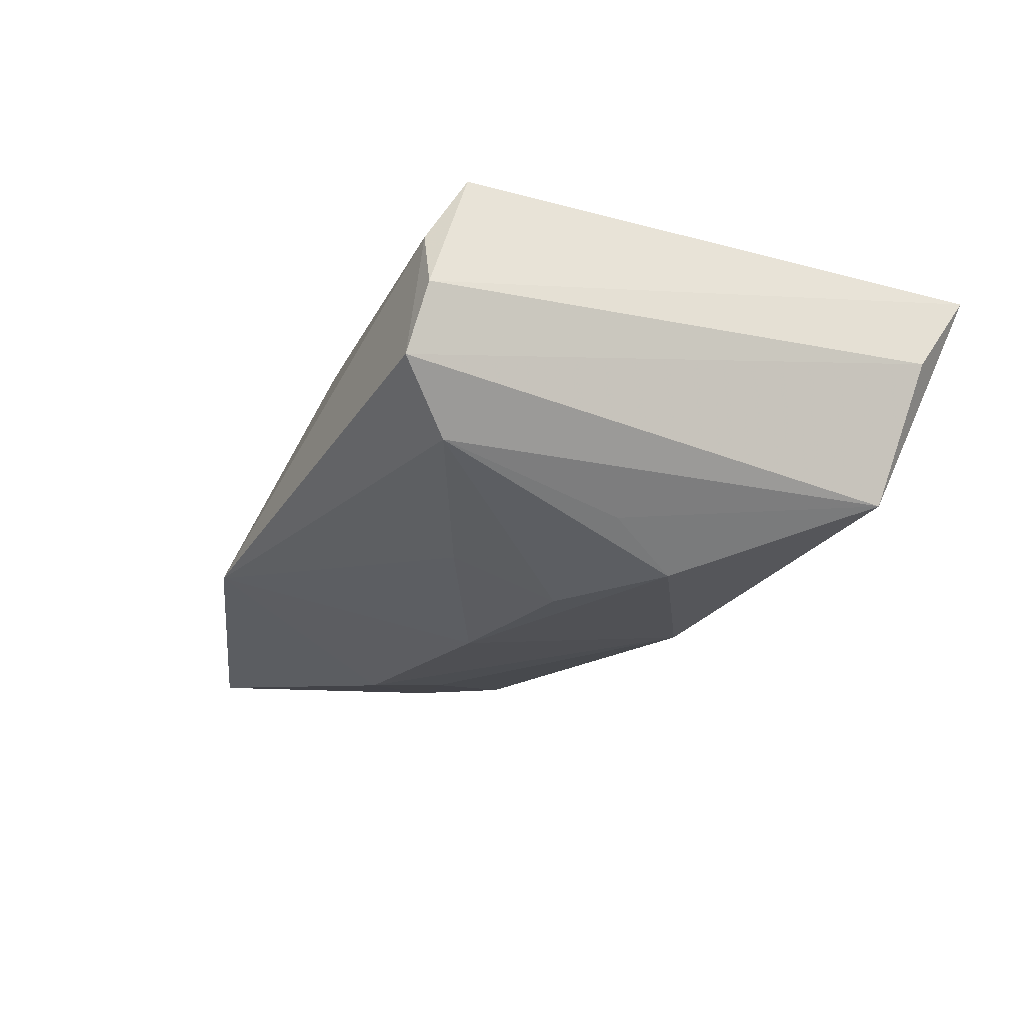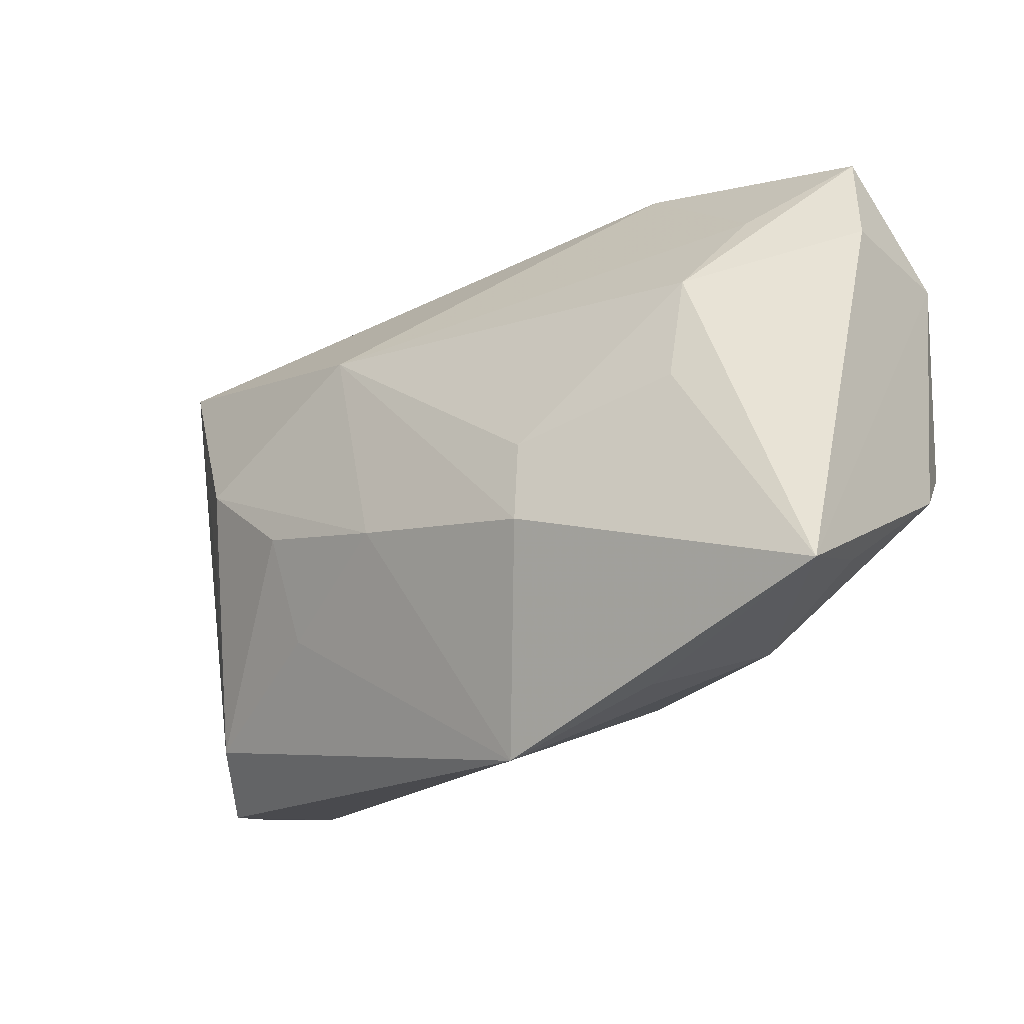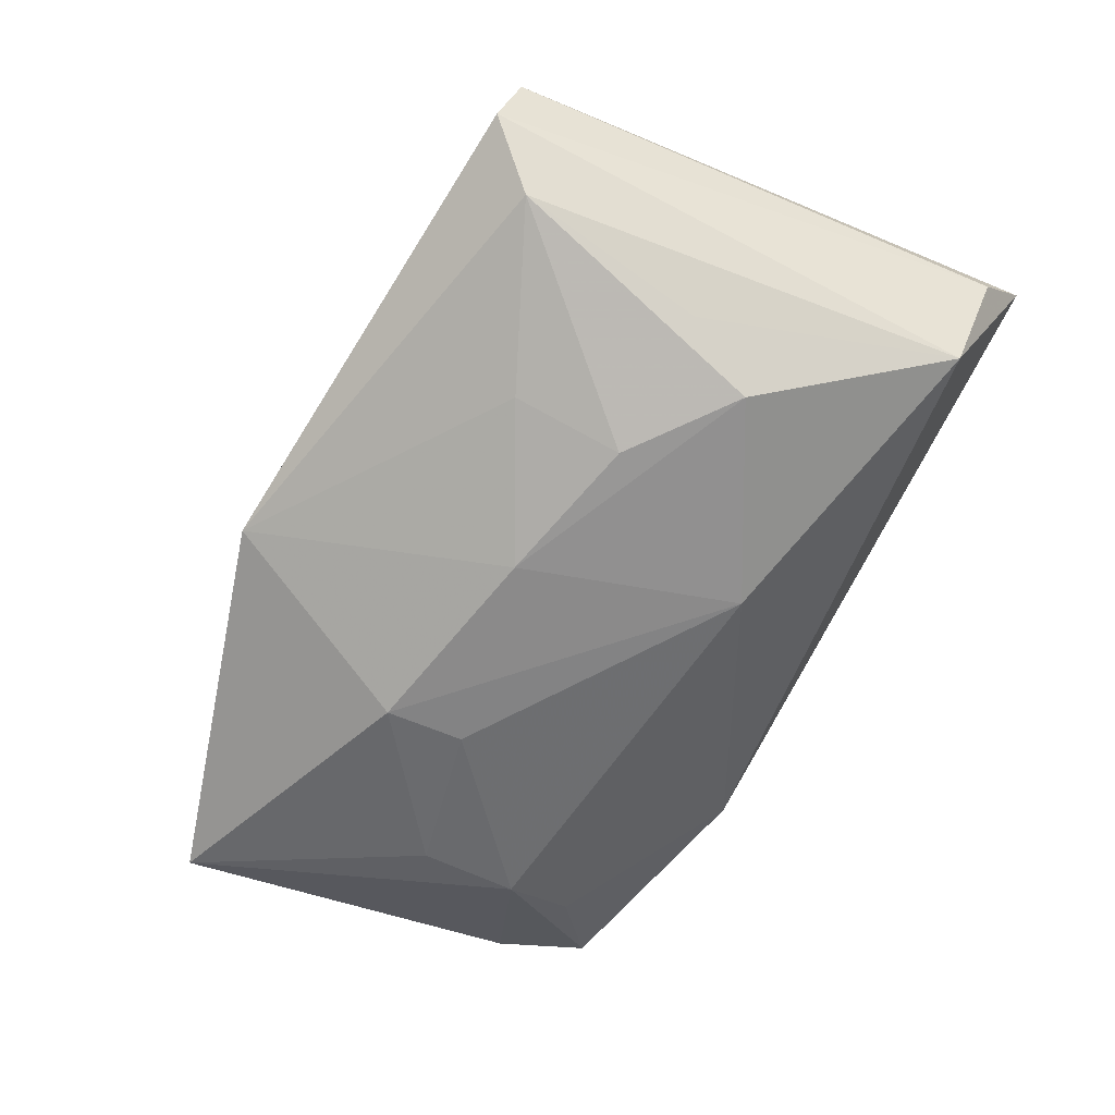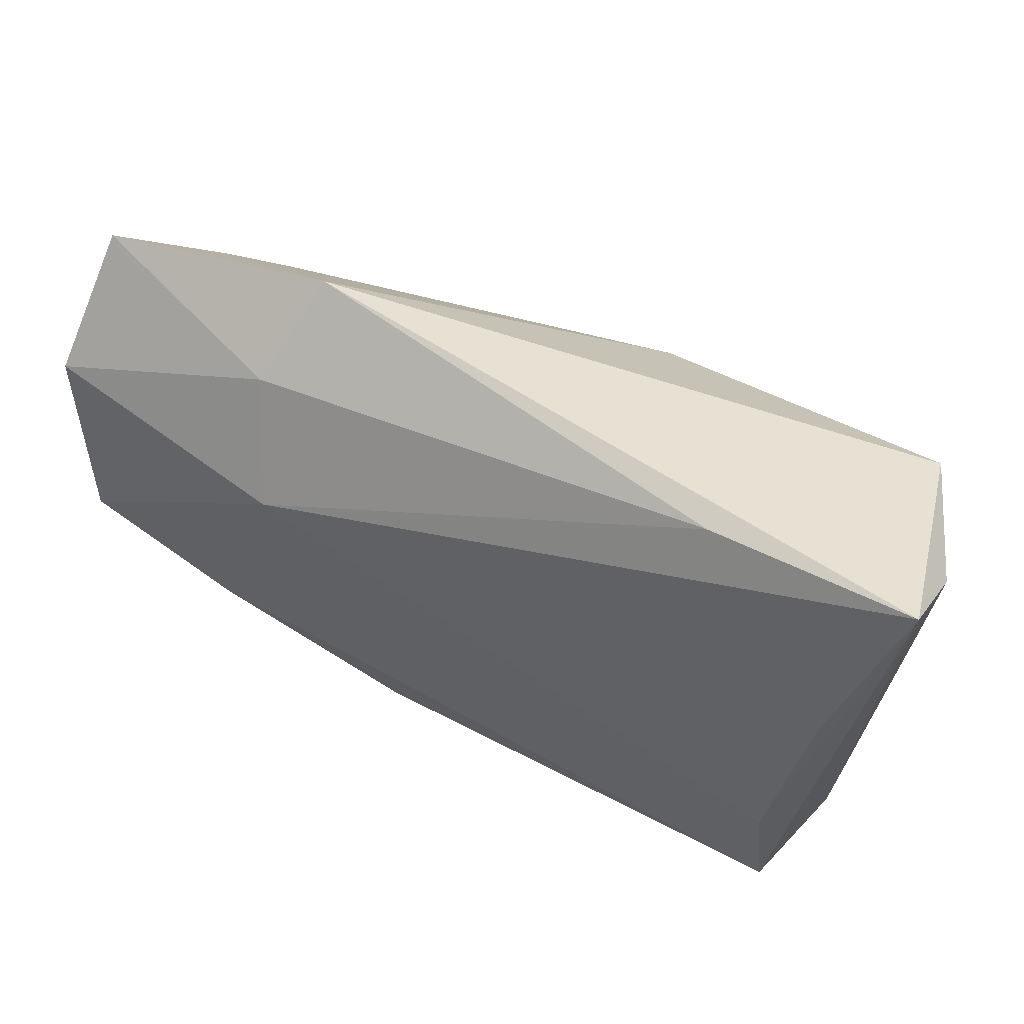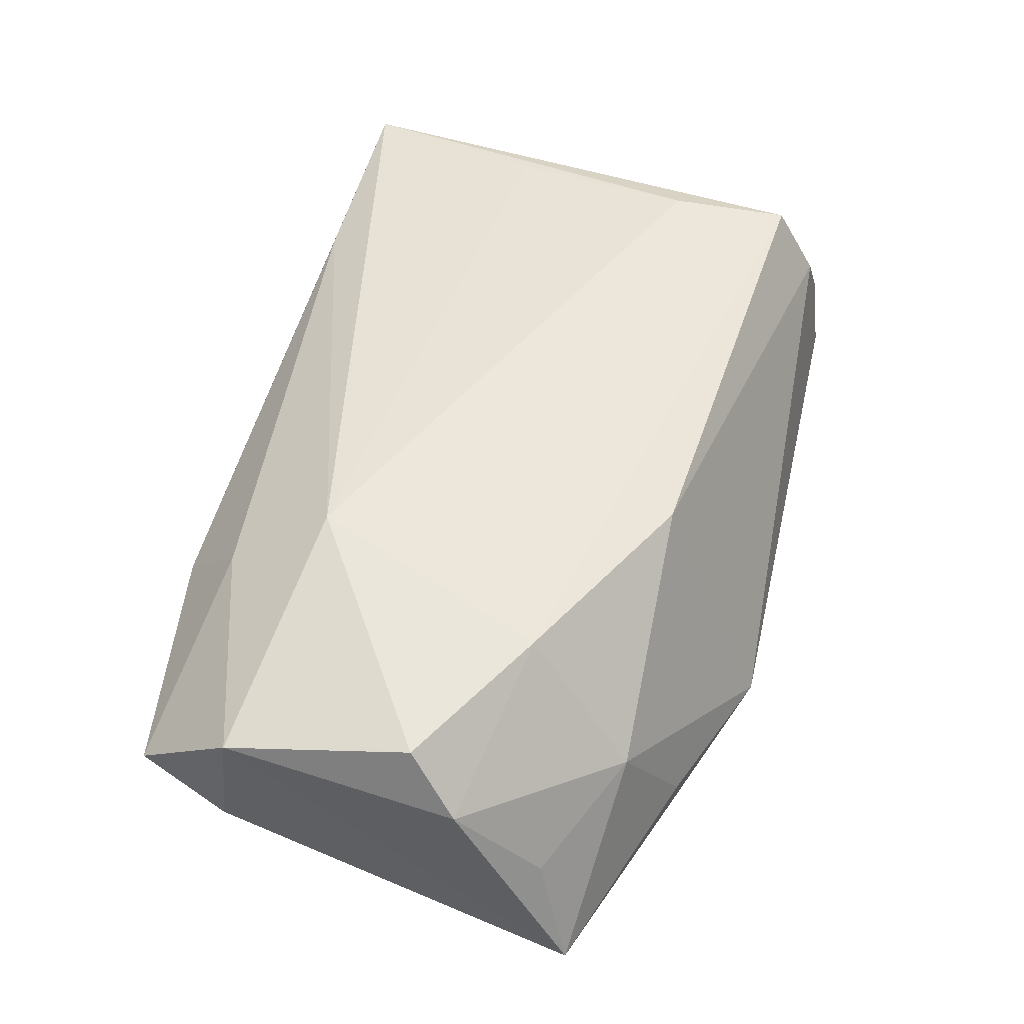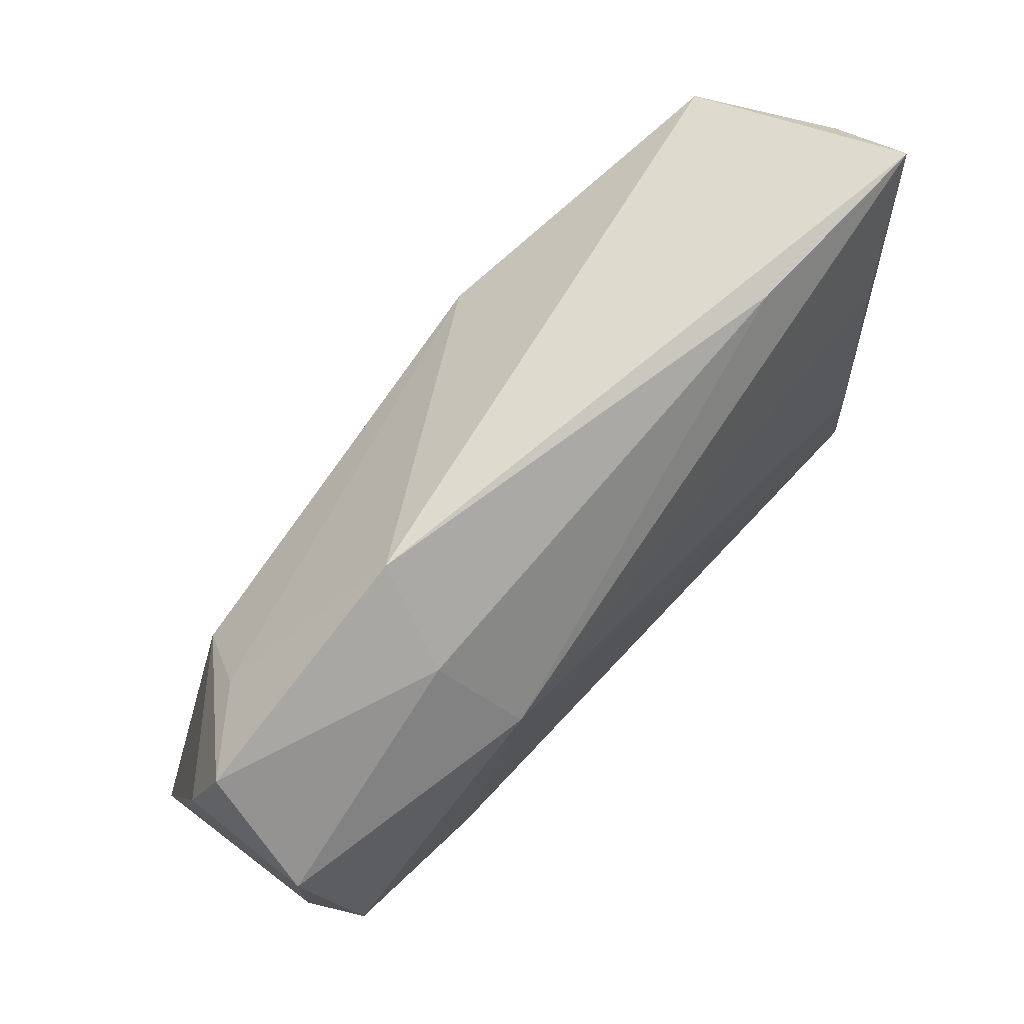
<metadata>
{"format":"obj","ext":"obj","renderer":"f3d","projection":"perspective","resolution":1024,"background":"white","views":[{"elev":-21.3,"azim":67.1,"up":"+Z"},{"elev":-22.8,"azim":-138.1,"up":"+Y"},{"elev":-66.5,"azim":62.2,"up":"+Z"},{"elev":58.6,"azim":25.9,"up":"+Y"},{"elev":53.5,"azim":-72.2,"up":"+Z"},{"elev":71.5,"azim":-48.8,"up":"+Y"}]}
</metadata>
<code>
v 0.02736 0.03474 0.01093
v -0.05446 0.01873 -0.001694
v -0.01115 -0.03693 -0.01268
v -0.02969 -0.03159 -0.01068
v 0.04592 0.02544 -0.01383
v -0.05046 0.001938 0.0166
v 0.04308 -0.02483 0.01914
v -0.05012 -0.004405 0.0178
v -0.0388 0.01261 -0.01473
v -0.05305 -0.0103 0.01075
v -0.05367 0.01722 0.01326
v -0.02002 -0.01303 -0.02194
v 0.04291 -0.02985 0.01098
v -0.02719 0.02747 0.01057
v 0.04675 -0.03061 0.003499
v -0.04236 0.02222 -0.006849
v -0.05409 -0.02432 -0.01448
v 0.05096 0.03572 0.01196
v 0.0197 -0.01698 -0.01731
v -0.05012 -0.01981 -0.001405
v -0.02336 0.01573 0.01914
v -0.03822 0.0006507 -0.0167
v 0.0415 -0.01073 0.01914
v 0.03693 -0.003764 -0.01643
v 0.05177 0.02892 0.002395
v -0.03578 -0.02605 0.003138
v 0.0443 -0.03226 -0.004483
v 0.03922 -0.02591 -0.01139
v -0.03229 -0.01321 0.01819
v -0.008978 -0.02358 0.01736
v -0.02378 0.03572 0.0004337
v 0.003253 -0.008459 -0.02213
v 0.02059 -0.004467 -0.02143
v -0.0197 -0.003679 -0.02095
v -0.05188 0.02984 0.001511
v 0.04484 0.01209 0.01589
v 0.01065 0.01685 -0.0204
v 0.03258 0.004751 -0.02088
f 25 27 5
f 29 7 21
f 3 27 13
f 21 7 23
f 23 36 21
f 9 17 2
f 2 35 9
f 7 29 30
f 3 13 30
f 30 13 7
f 7 13 15
f 15 13 27
f 15 27 25
f 28 27 3
f 28 5 27
f 3 17 12
f 37 9 16
f 16 9 35
f 25 5 18
f 18 15 25
f 7 15 18
f 18 23 7
f 36 23 18
f 21 36 18
f 35 14 31
f 31 18 5
f 37 16 31
f 31 16 35
f 31 5 37
f 11 6 21
f 21 14 11
f 11 14 35
f 11 35 2
f 2 17 11
f 11 17 10
f 8 29 21
f 21 6 8
f 10 29 8
f 8 11 10
f 6 11 8
f 4 17 3
f 26 29 10
f 26 30 29
f 17 4 26
f 3 30 26
f 26 4 3
f 19 28 3
f 33 28 19
f 38 28 33
f 37 5 38
f 32 12 37
f 37 38 32
f 32 38 33
f 33 19 32
f 3 12 32
f 32 19 3
f 34 9 37
f 37 12 34
f 17 9 22
f 22 12 17
f 9 34 22
f 22 34 12
f 1 31 14
f 18 31 1
f 1 14 21
f 21 18 1
f 10 17 20
f 20 26 10
f 17 26 20
f 5 28 24
f 24 38 5
f 28 38 24

</code>
